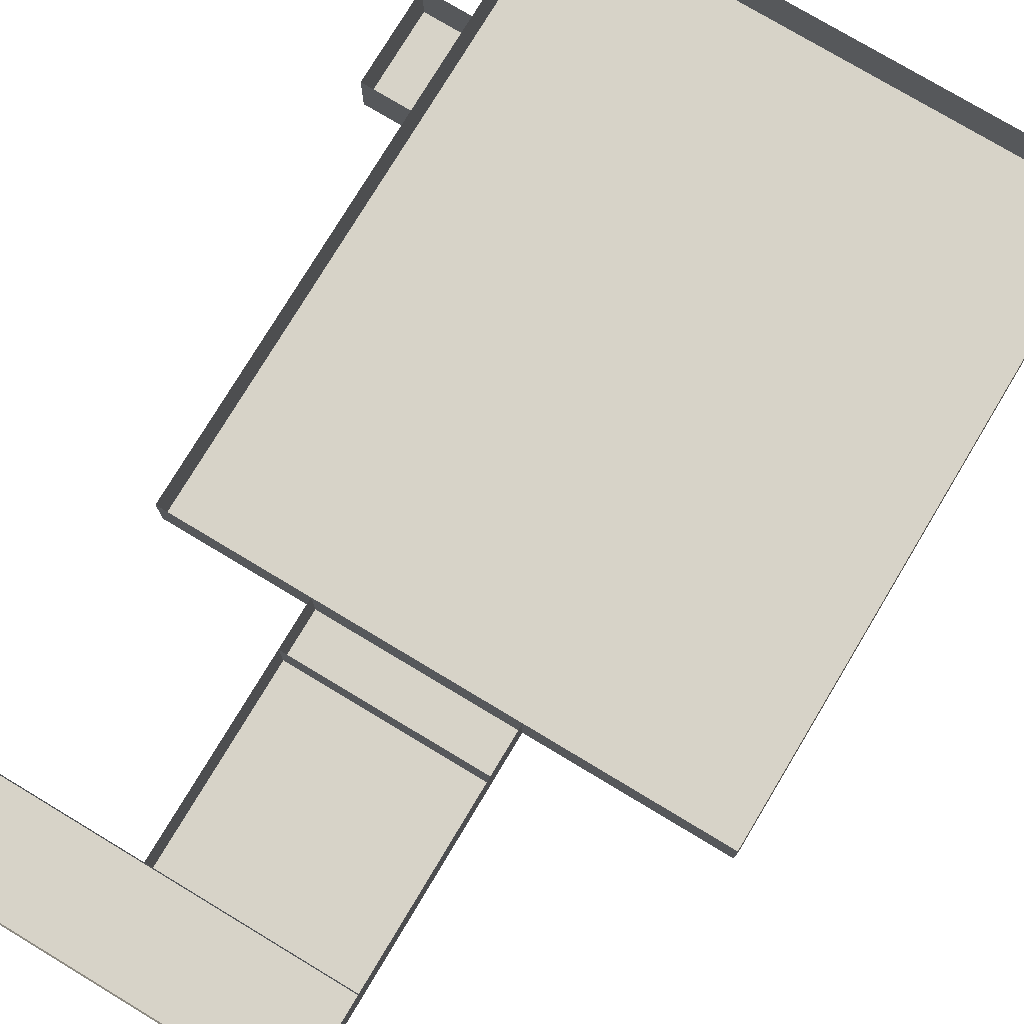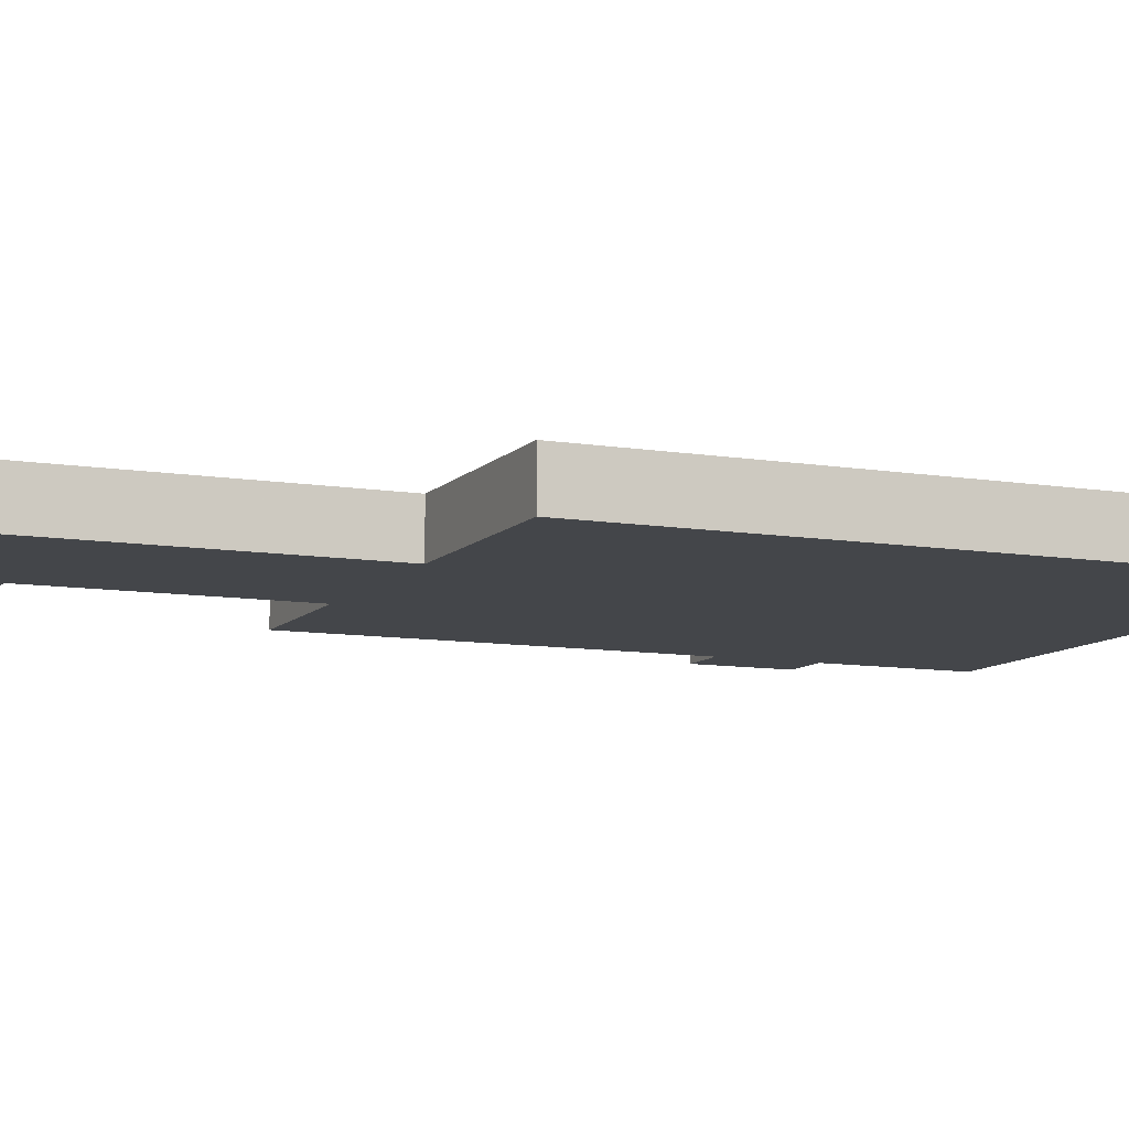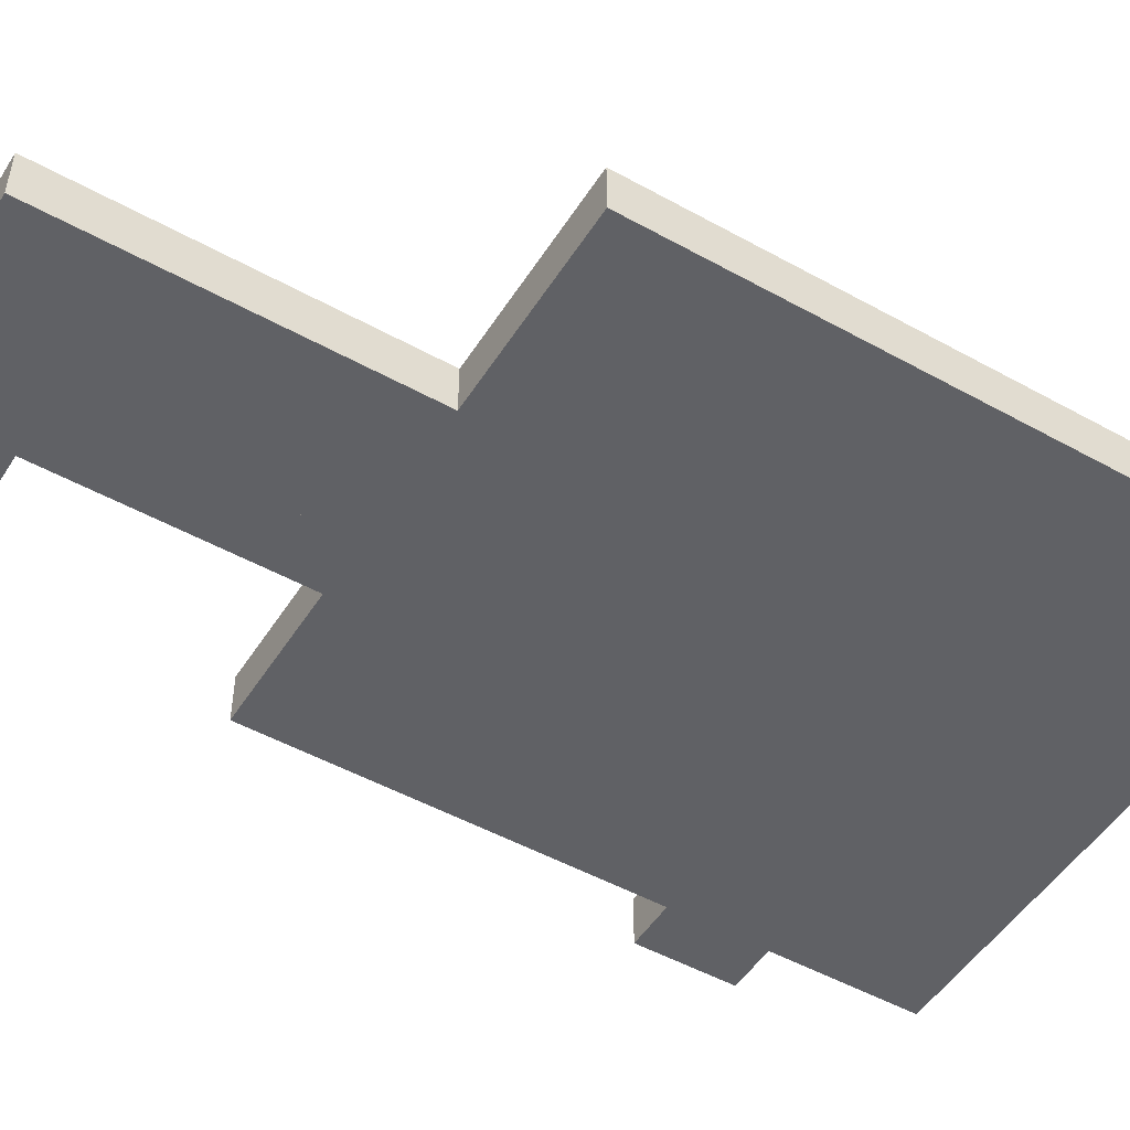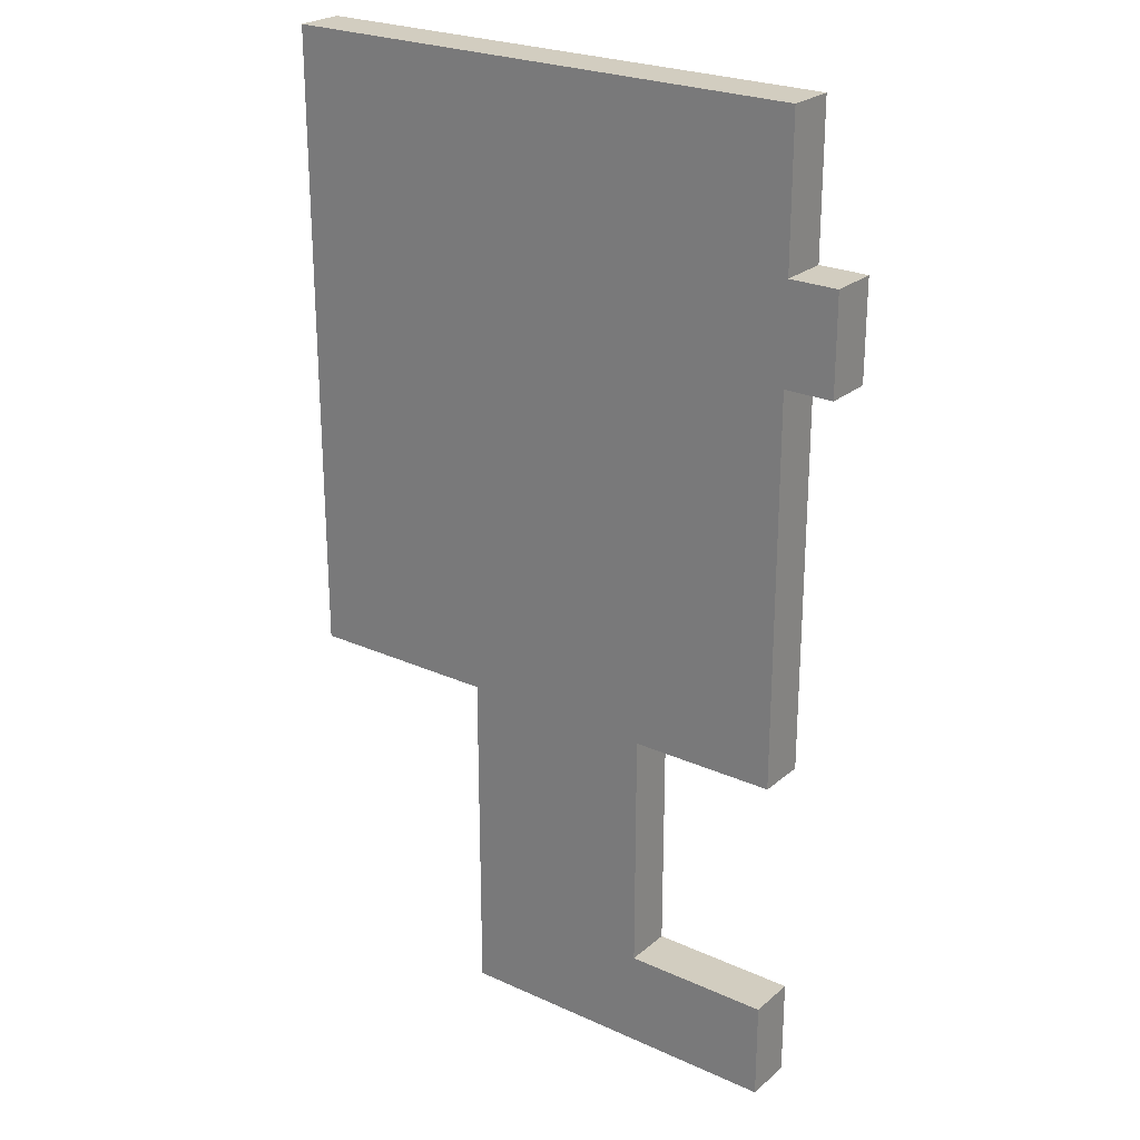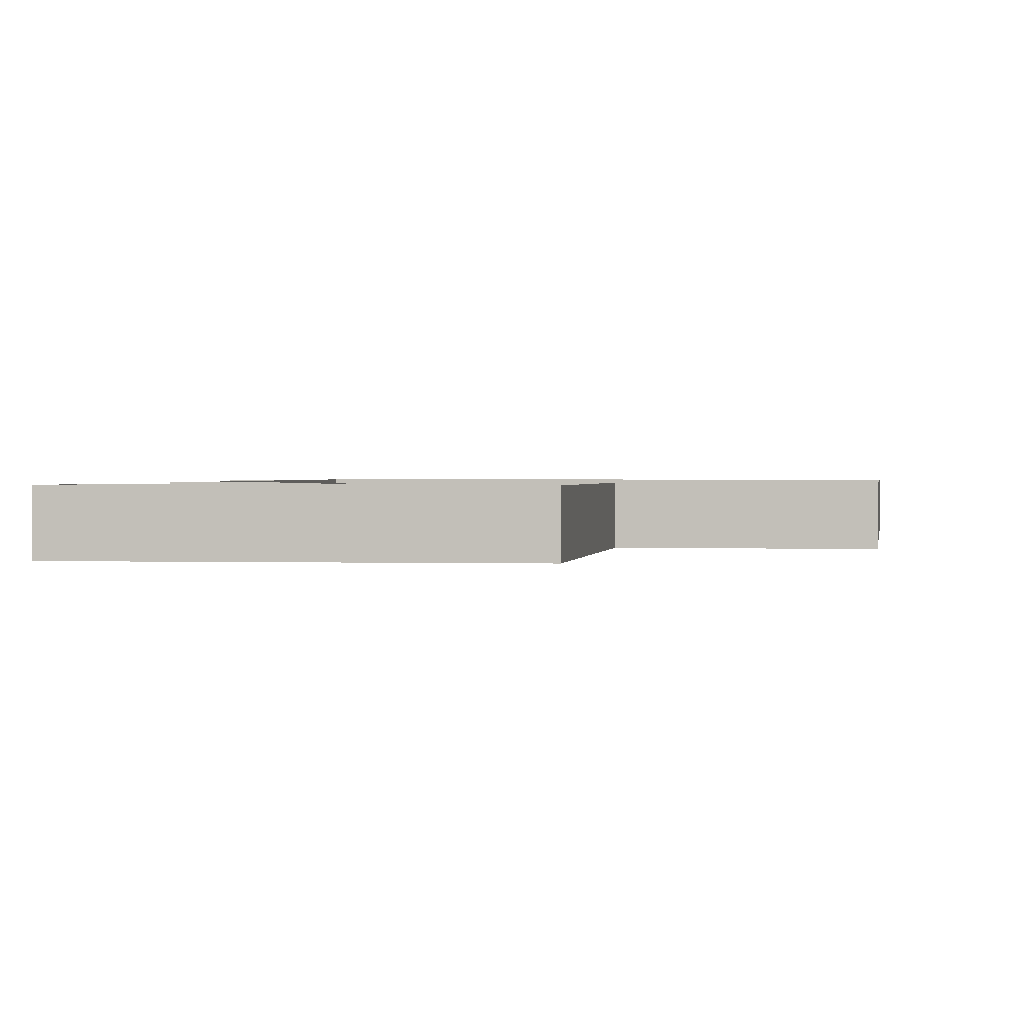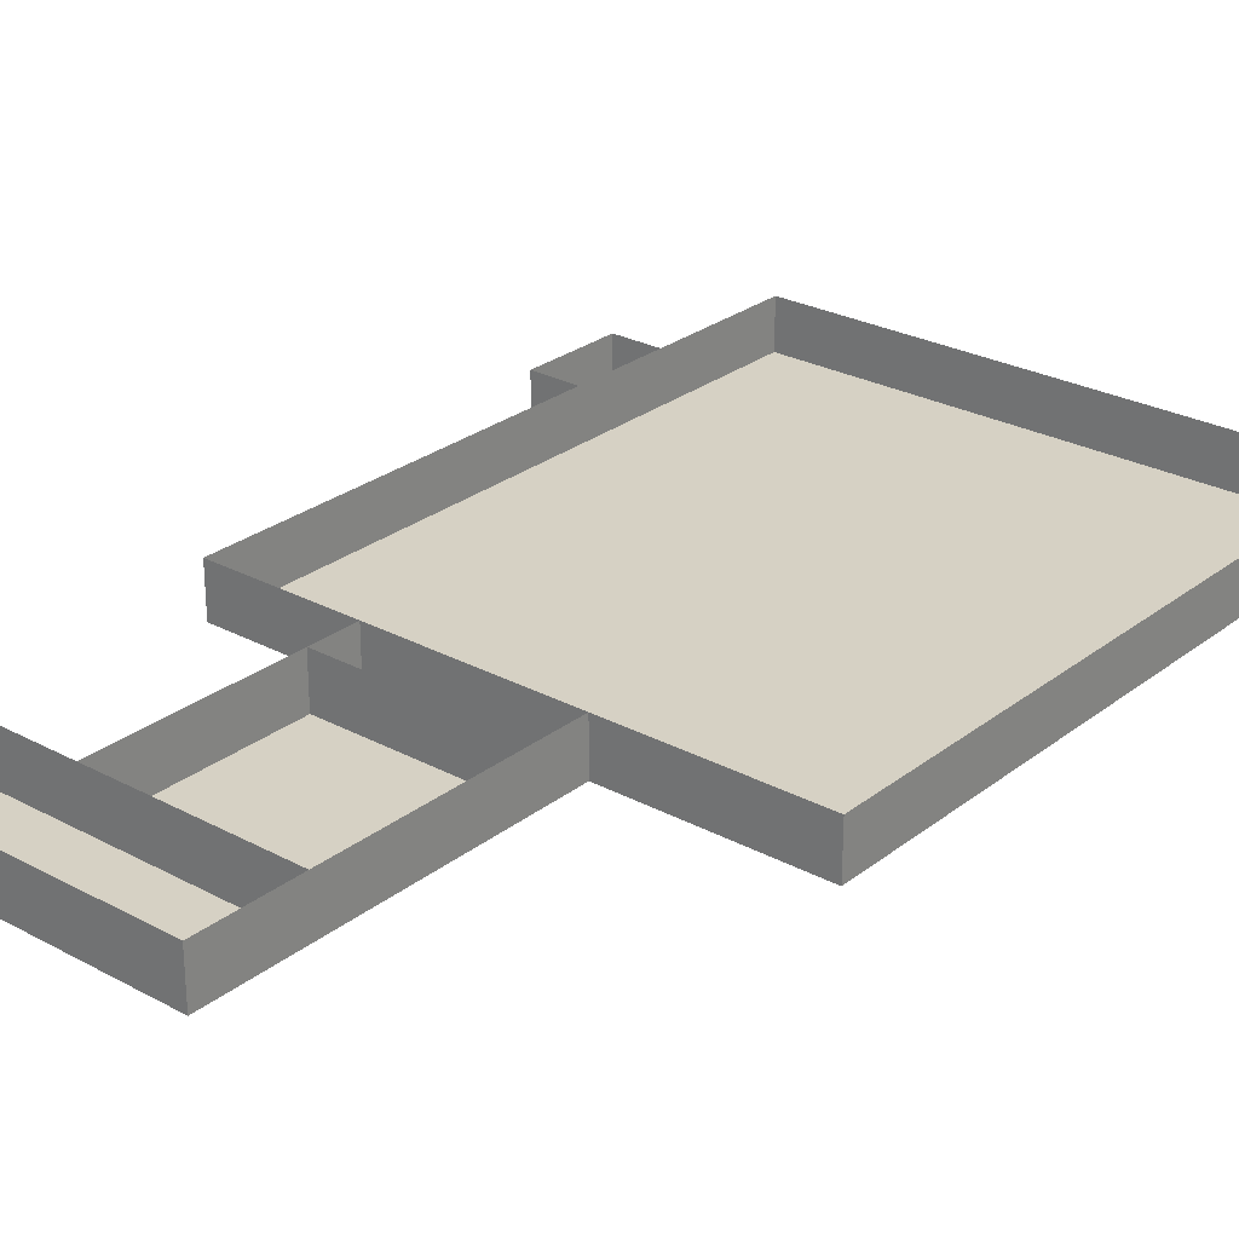
<metadata>
{"format":"obj","ext":"obj","renderer":"f3d","projection":"perspective","resolution":1024,"background":"white","views":[{"elev":76.8,"azim":-149.0,"up":"+Y"},{"elev":-9.5,"azim":-113.5,"up":"+Y"},{"elev":-50.0,"azim":-121.4,"up":"+Y"},{"elev":24.6,"azim":36.6,"up":"+Z"},{"elev":0.9,"azim":-172.2,"up":"+Y"},{"elev":26.8,"azim":-140.1,"up":"+Y"}]}
</metadata>
<code>
v 410 -10 150
v 380 0 100
v 300 0 280
v 380 -10 140
v 380 0 150
v 410 0 250
v 340 0 80
v 340 -10 100
v 340 0 150
v 410 0 280
v 420 -10 250
v 300 -10 280
v 380 0 140
v 410 -10 280
v 340 0 140
v 410 0 80
v 420 -10 230
v 410 -10 80
v 380 -10 150
v 300 -10 150
v 420 0 250
v 300 0 150
v 410 0 230
v 380 -10 100
v 340 -10 80
v 340 0 100
v 340 -10 150
v 410 -10 230
v 340 -10 140
v 420 0 230
v 410 -10 100
v 410 0 150
v 410 -10 250
v 410 0 100
f 22 32 20
f 32 1 20
f 32 10 1
f 10 14 1
f 10 3 14
f 3 12 14
f 20 1 12
f 1 14 12
f 3 22 12
f 22 20 12
f 23 30 28
f 30 17 28
f 30 21 17
f 21 11 17
f 21 6 11
f 6 33 11
f 28 17 33
f 17 11 33
f 6 23 33
f 23 28 33
f 7 16 25
f 16 18 25
f 16 34 18
f 34 31 18
f 34 26 31
f 26 8 31
f 25 18 8
f 18 31 8
f 26 7 8
f 7 25 8
f 26 2 8
f 2 24 8
f 2 13 24
f 13 4 24
f 13 15 4
f 15 29 4
f 8 24 29
f 24 4 29
f 15 26 29
f 26 8 29
f 15 13 29
f 13 4 29
f 13 5 4
f 5 19 4
f 5 9 19
f 9 27 19
f 29 4 27
f 4 19 27
f 9 15 27
f 15 29 27

</code>
